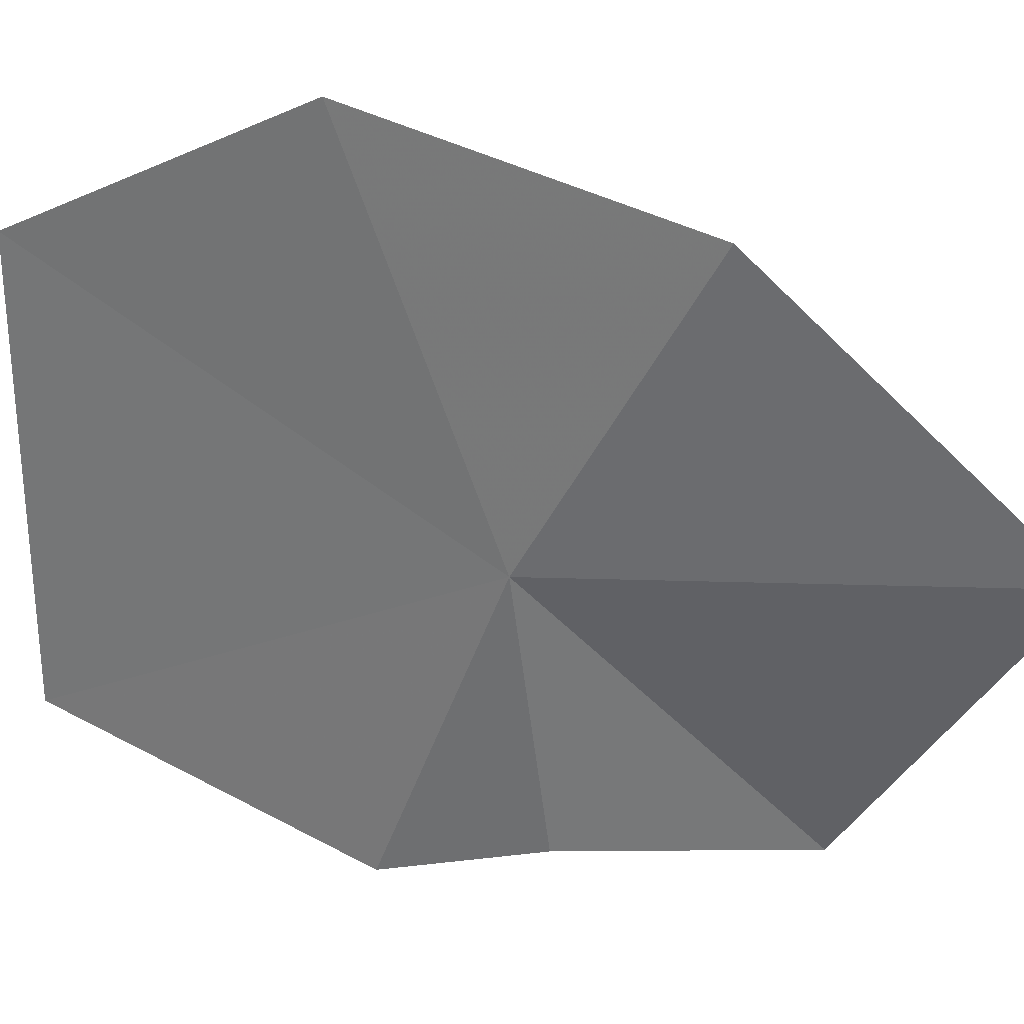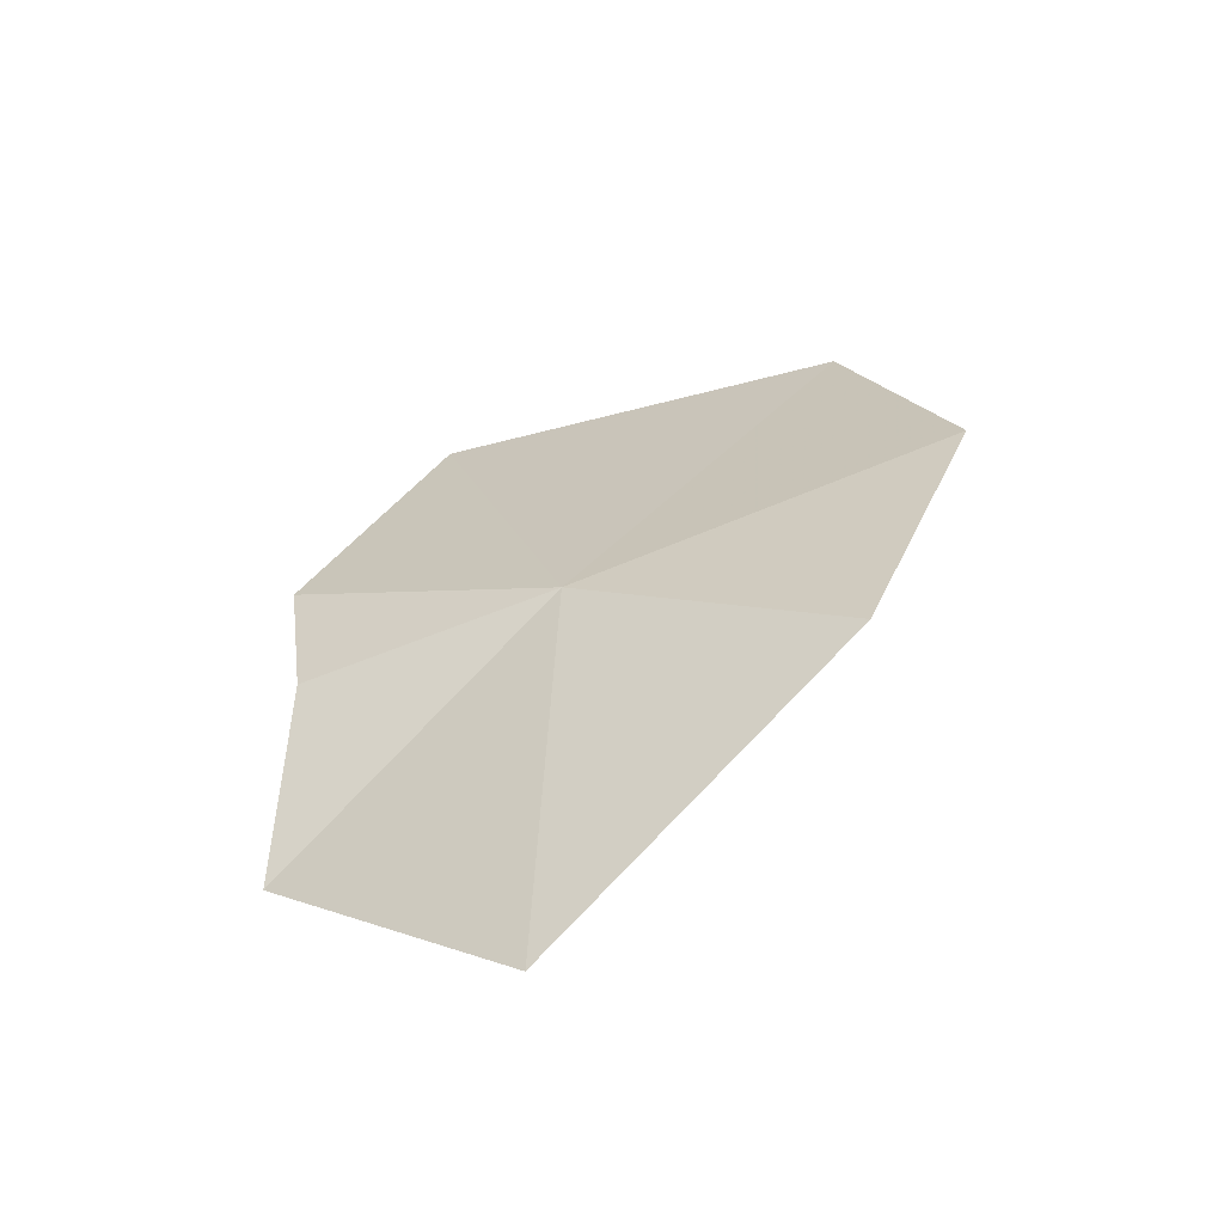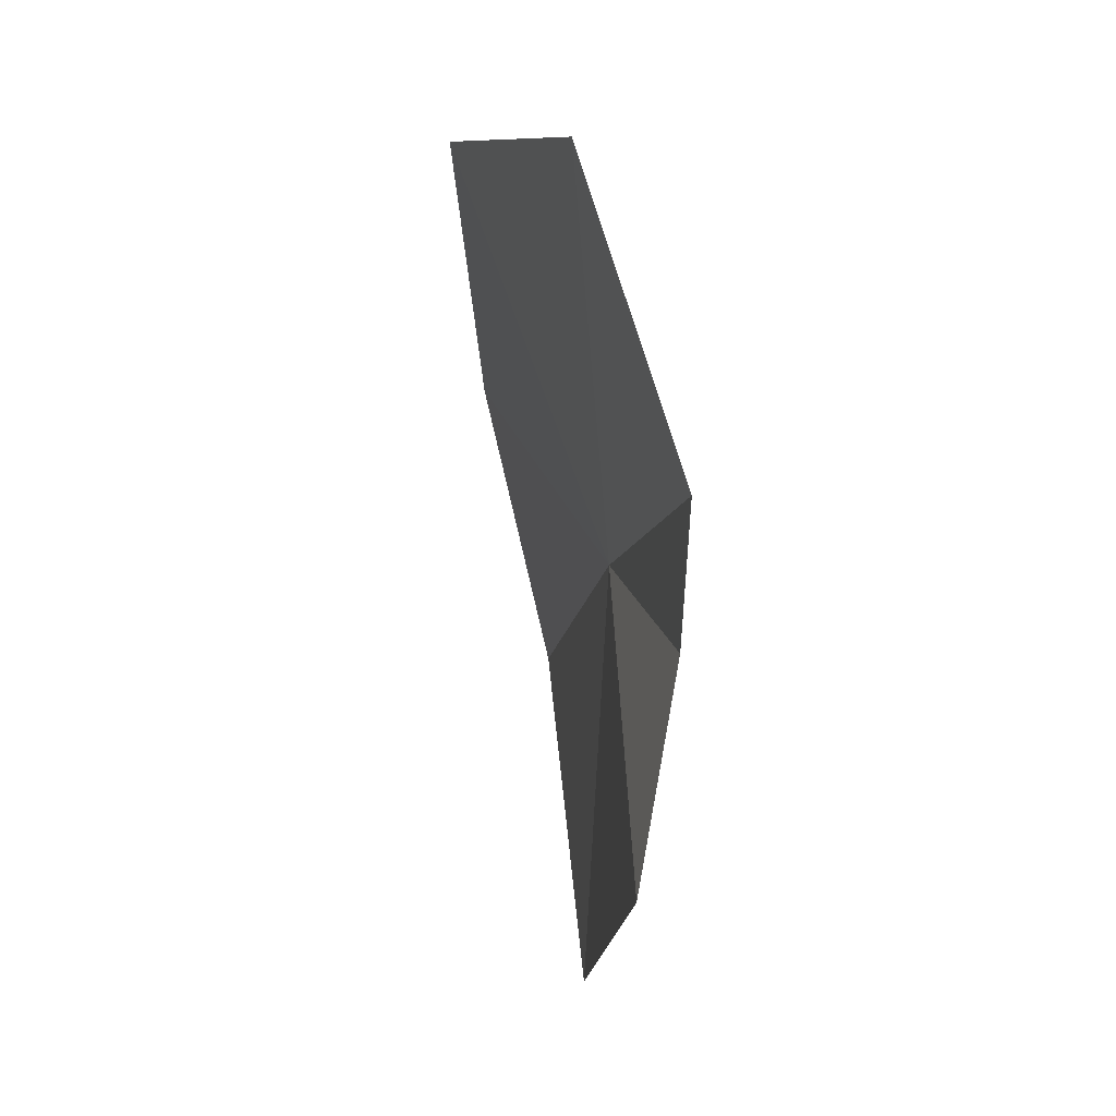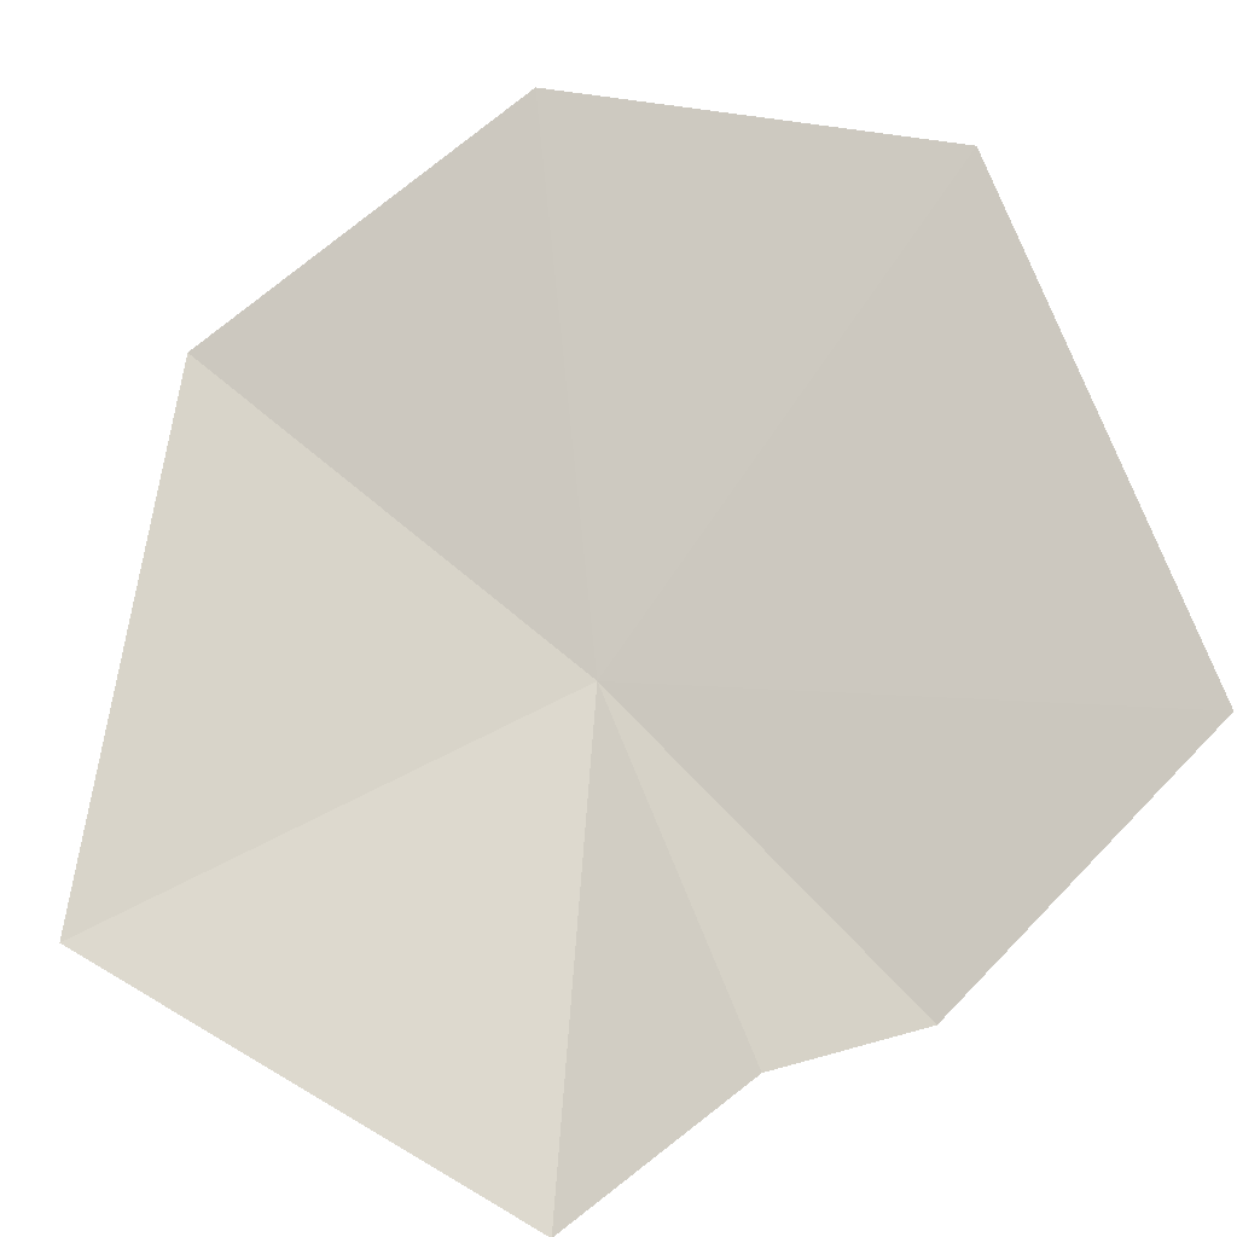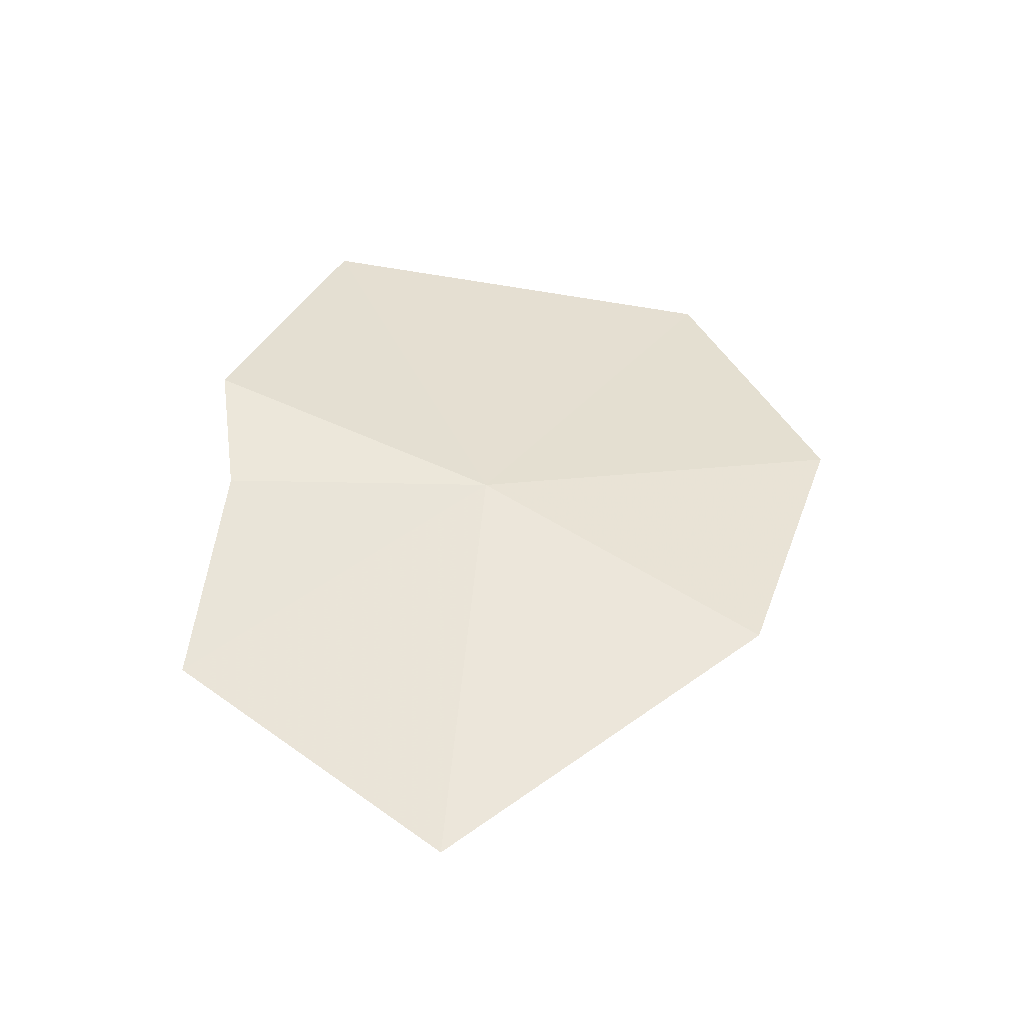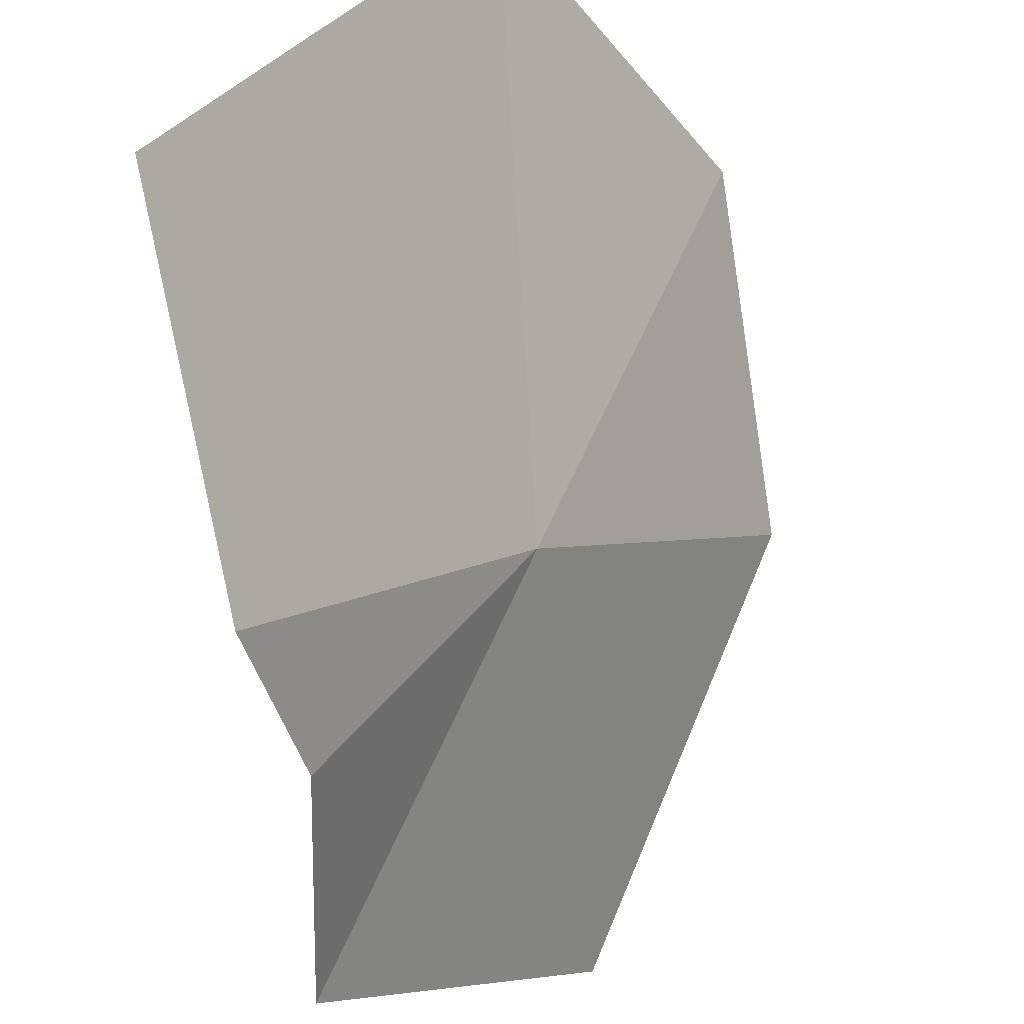
<metadata>
{"format":"obj","ext":"obj","renderer":"f3d","projection":"perspective","resolution":1024,"background":"white","views":[{"elev":-3.2,"azim":101.7,"up":"+Y"},{"elev":-52.8,"azim":77.7,"up":"+Z"},{"elev":16.7,"azim":-48.7,"up":"+Z"},{"elev":24.6,"azim":-130.1,"up":"+Y"},{"elev":-40.9,"azim":51.7,"up":"+Z"},{"elev":-54.2,"azim":12.8,"up":"+Y"}]}
</metadata>
<code>
v -32.8 126.3 44.82
v -33.04 126.2 42.61
v -31.97 127.4 43.84
v -31.88 128 45.32
v -33.91 125.2 43.72
v -32.5 127.7 46.82
v -33.63 125.2 44.82
v -33.66 125.8 47.05
v -33.68 125.1 45.58
f 1 2 3
f 1 5 2
f 1 4 6
f 1 7 5
f 1 6 8
f 1 9 7
f 1 8 9
f 1 3 4

</code>
